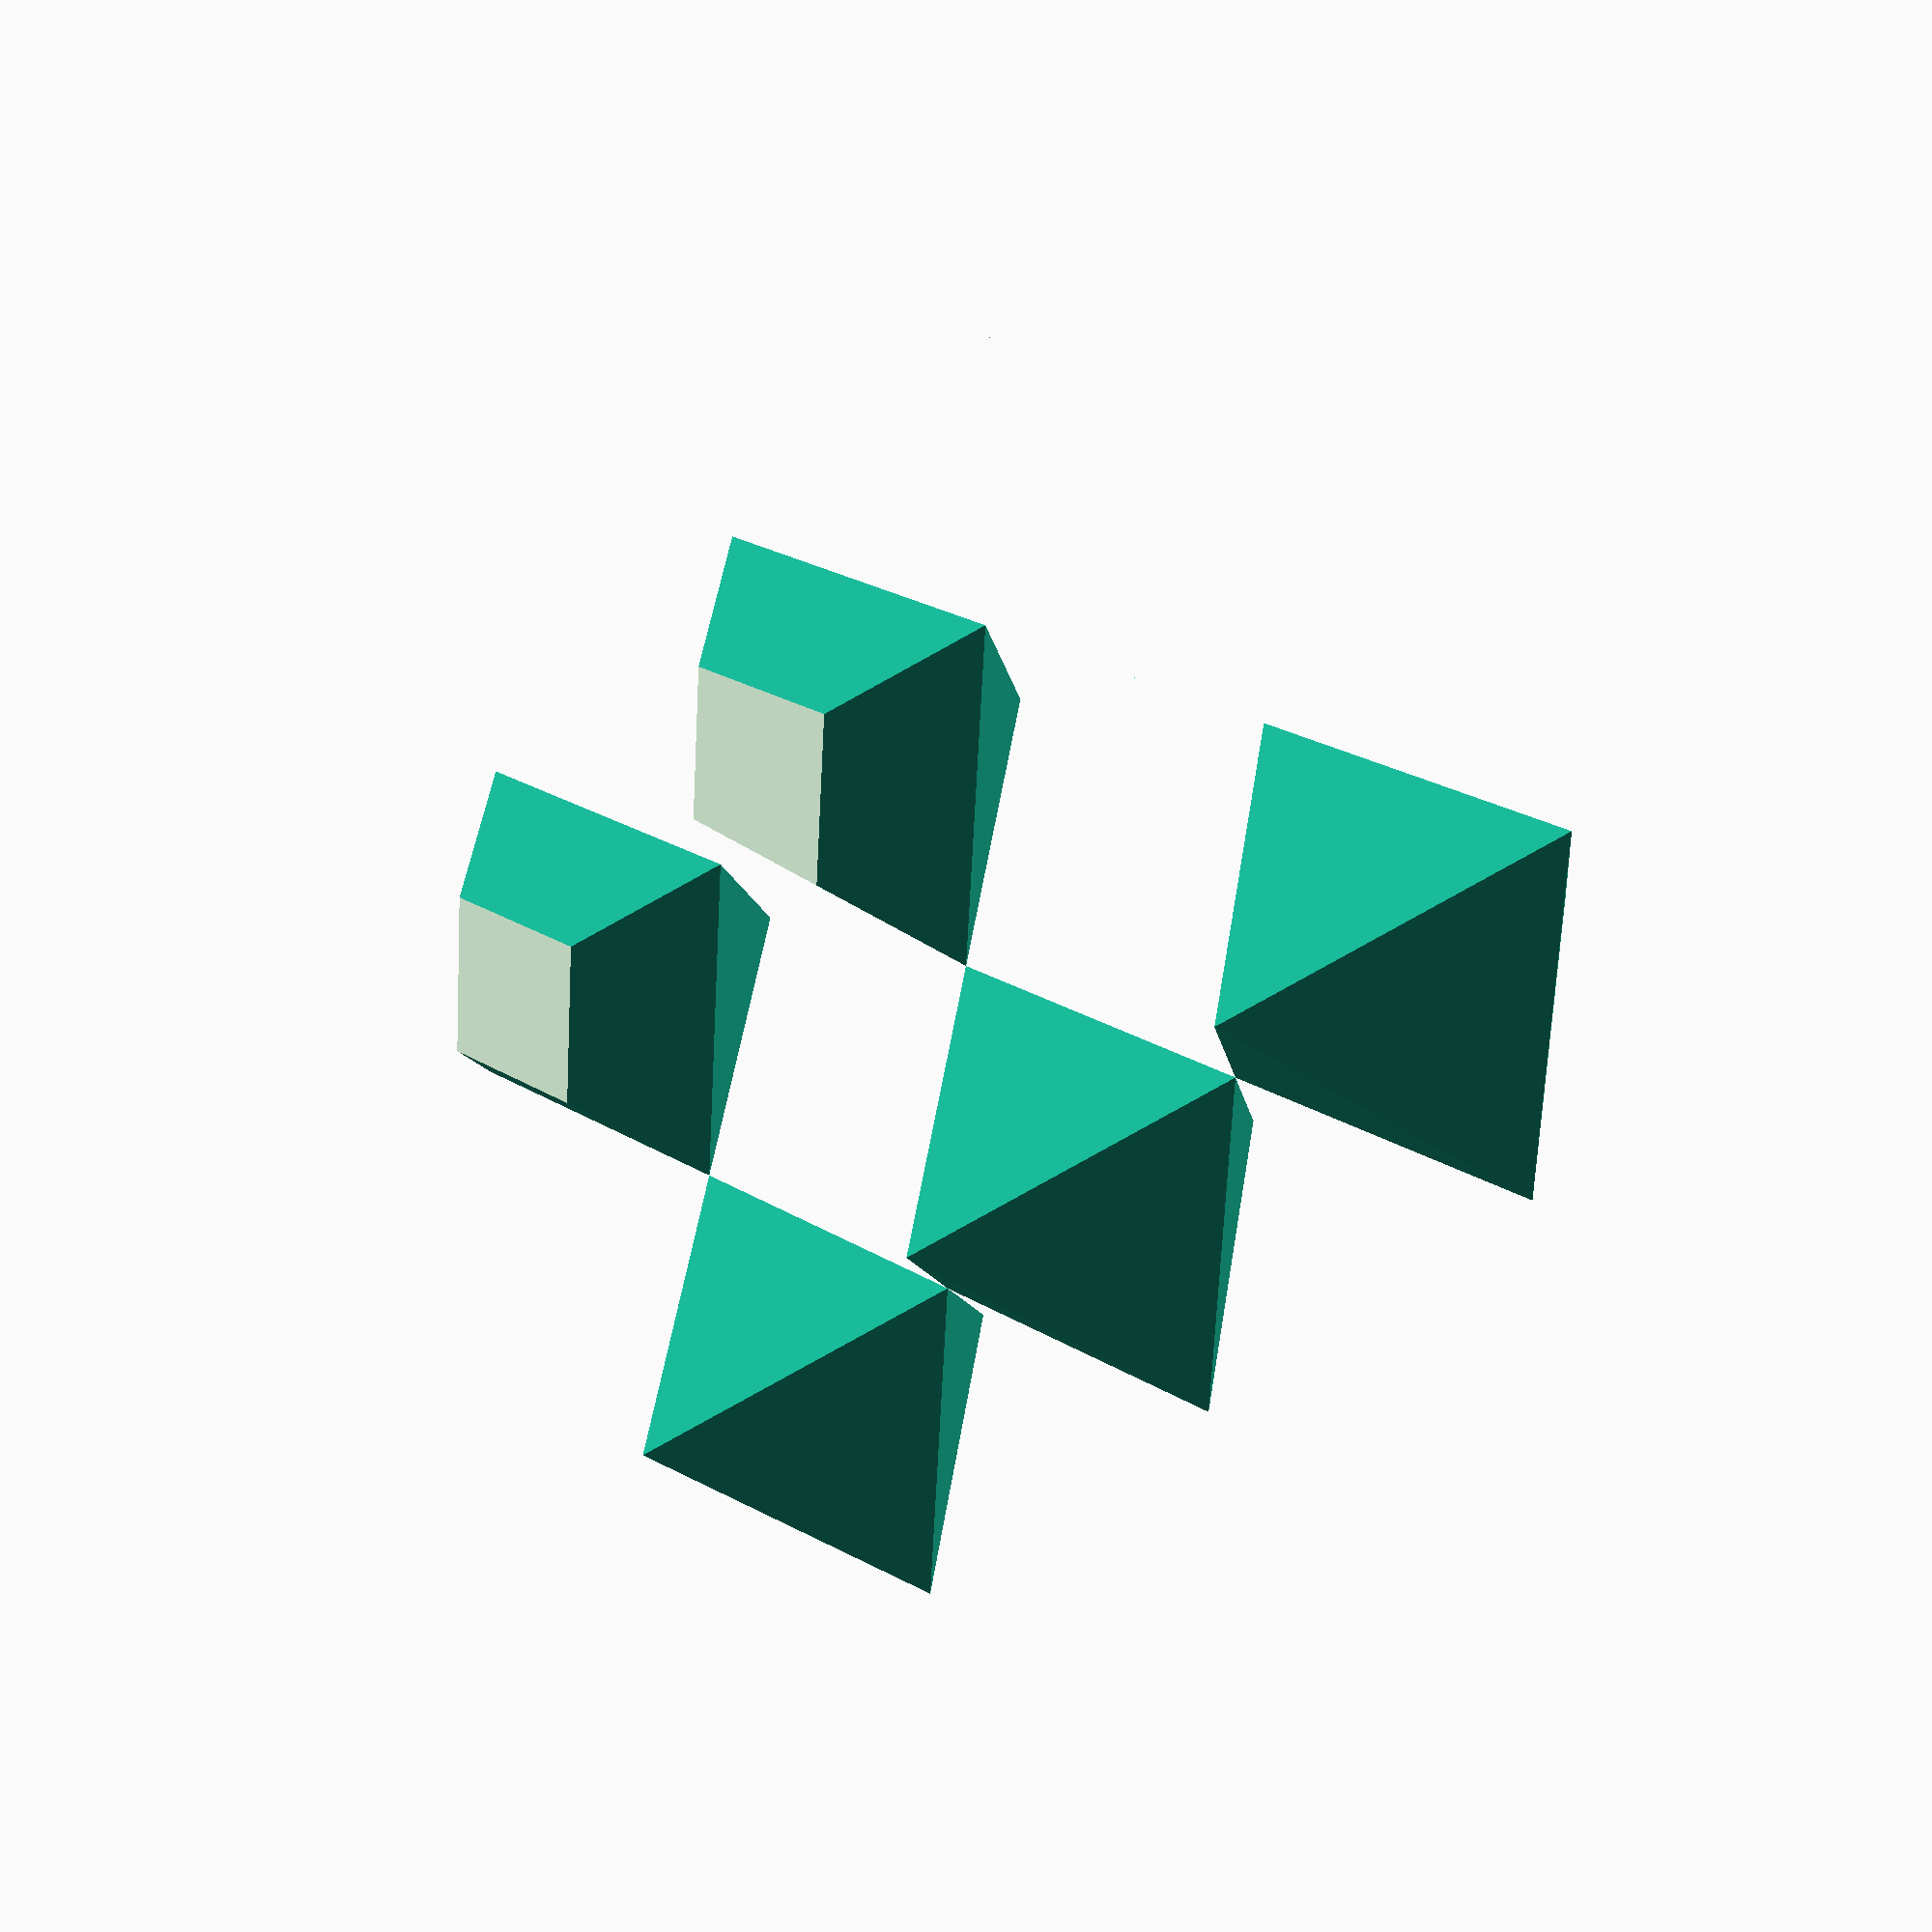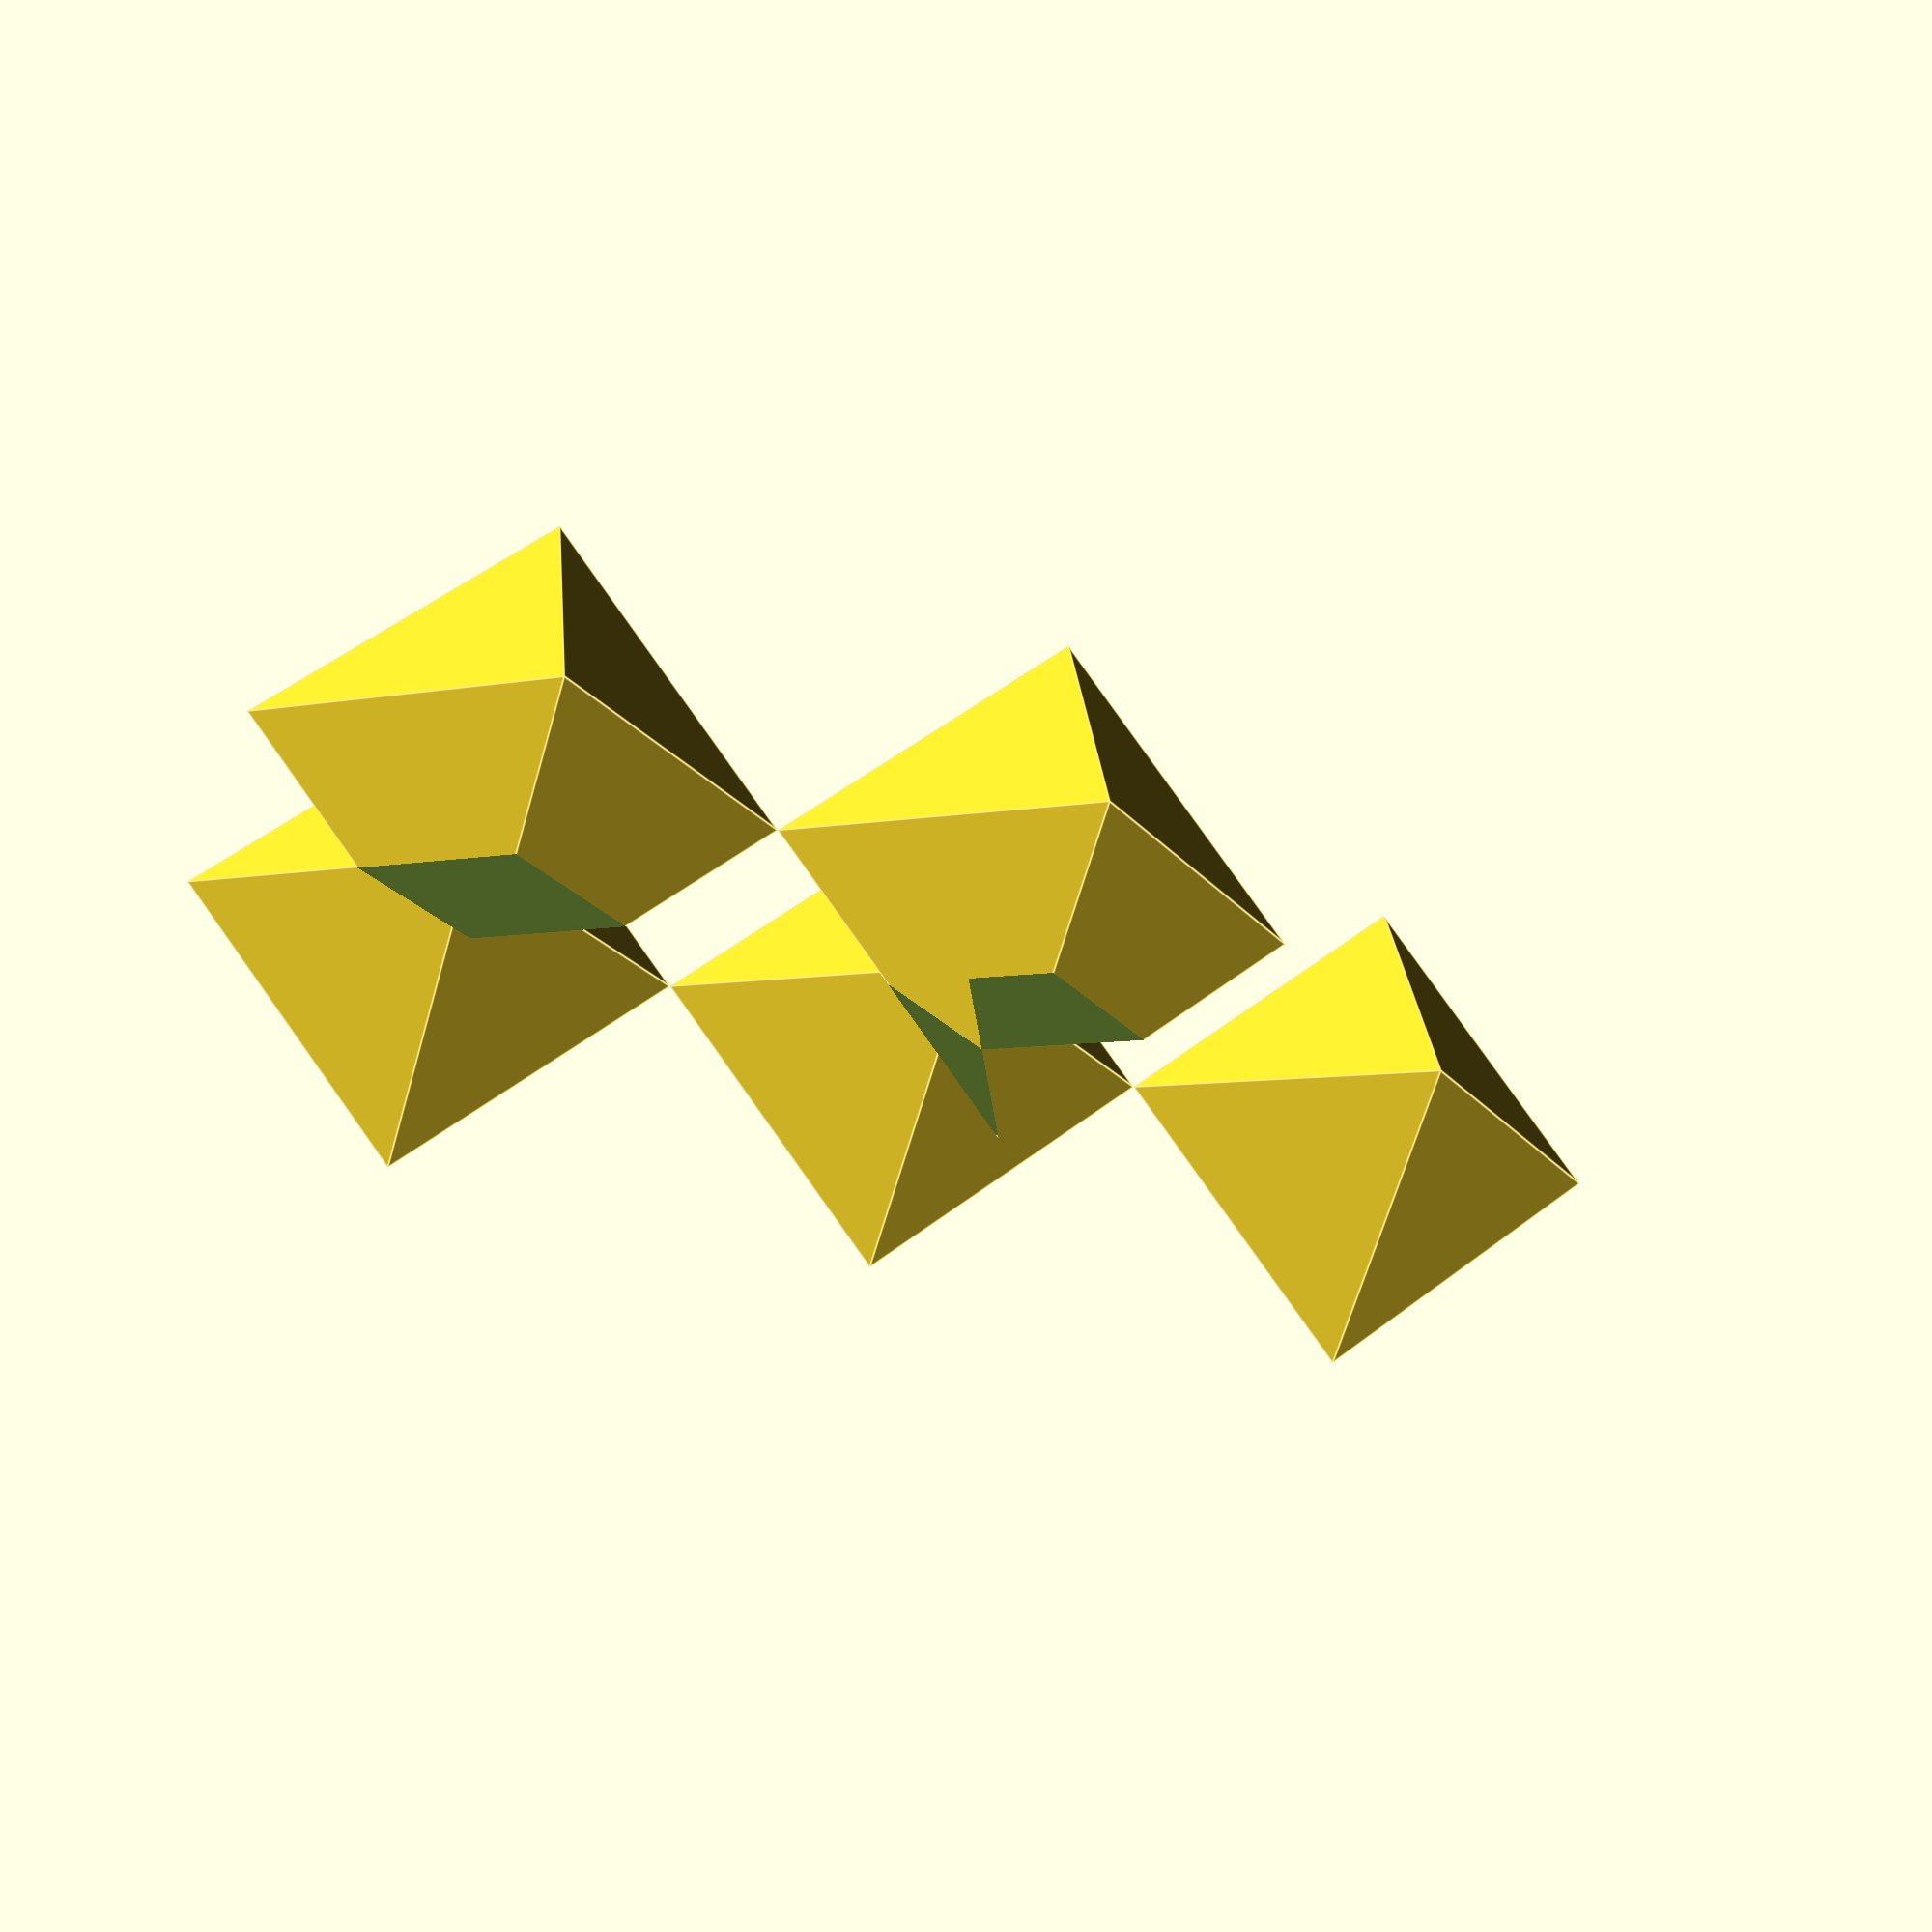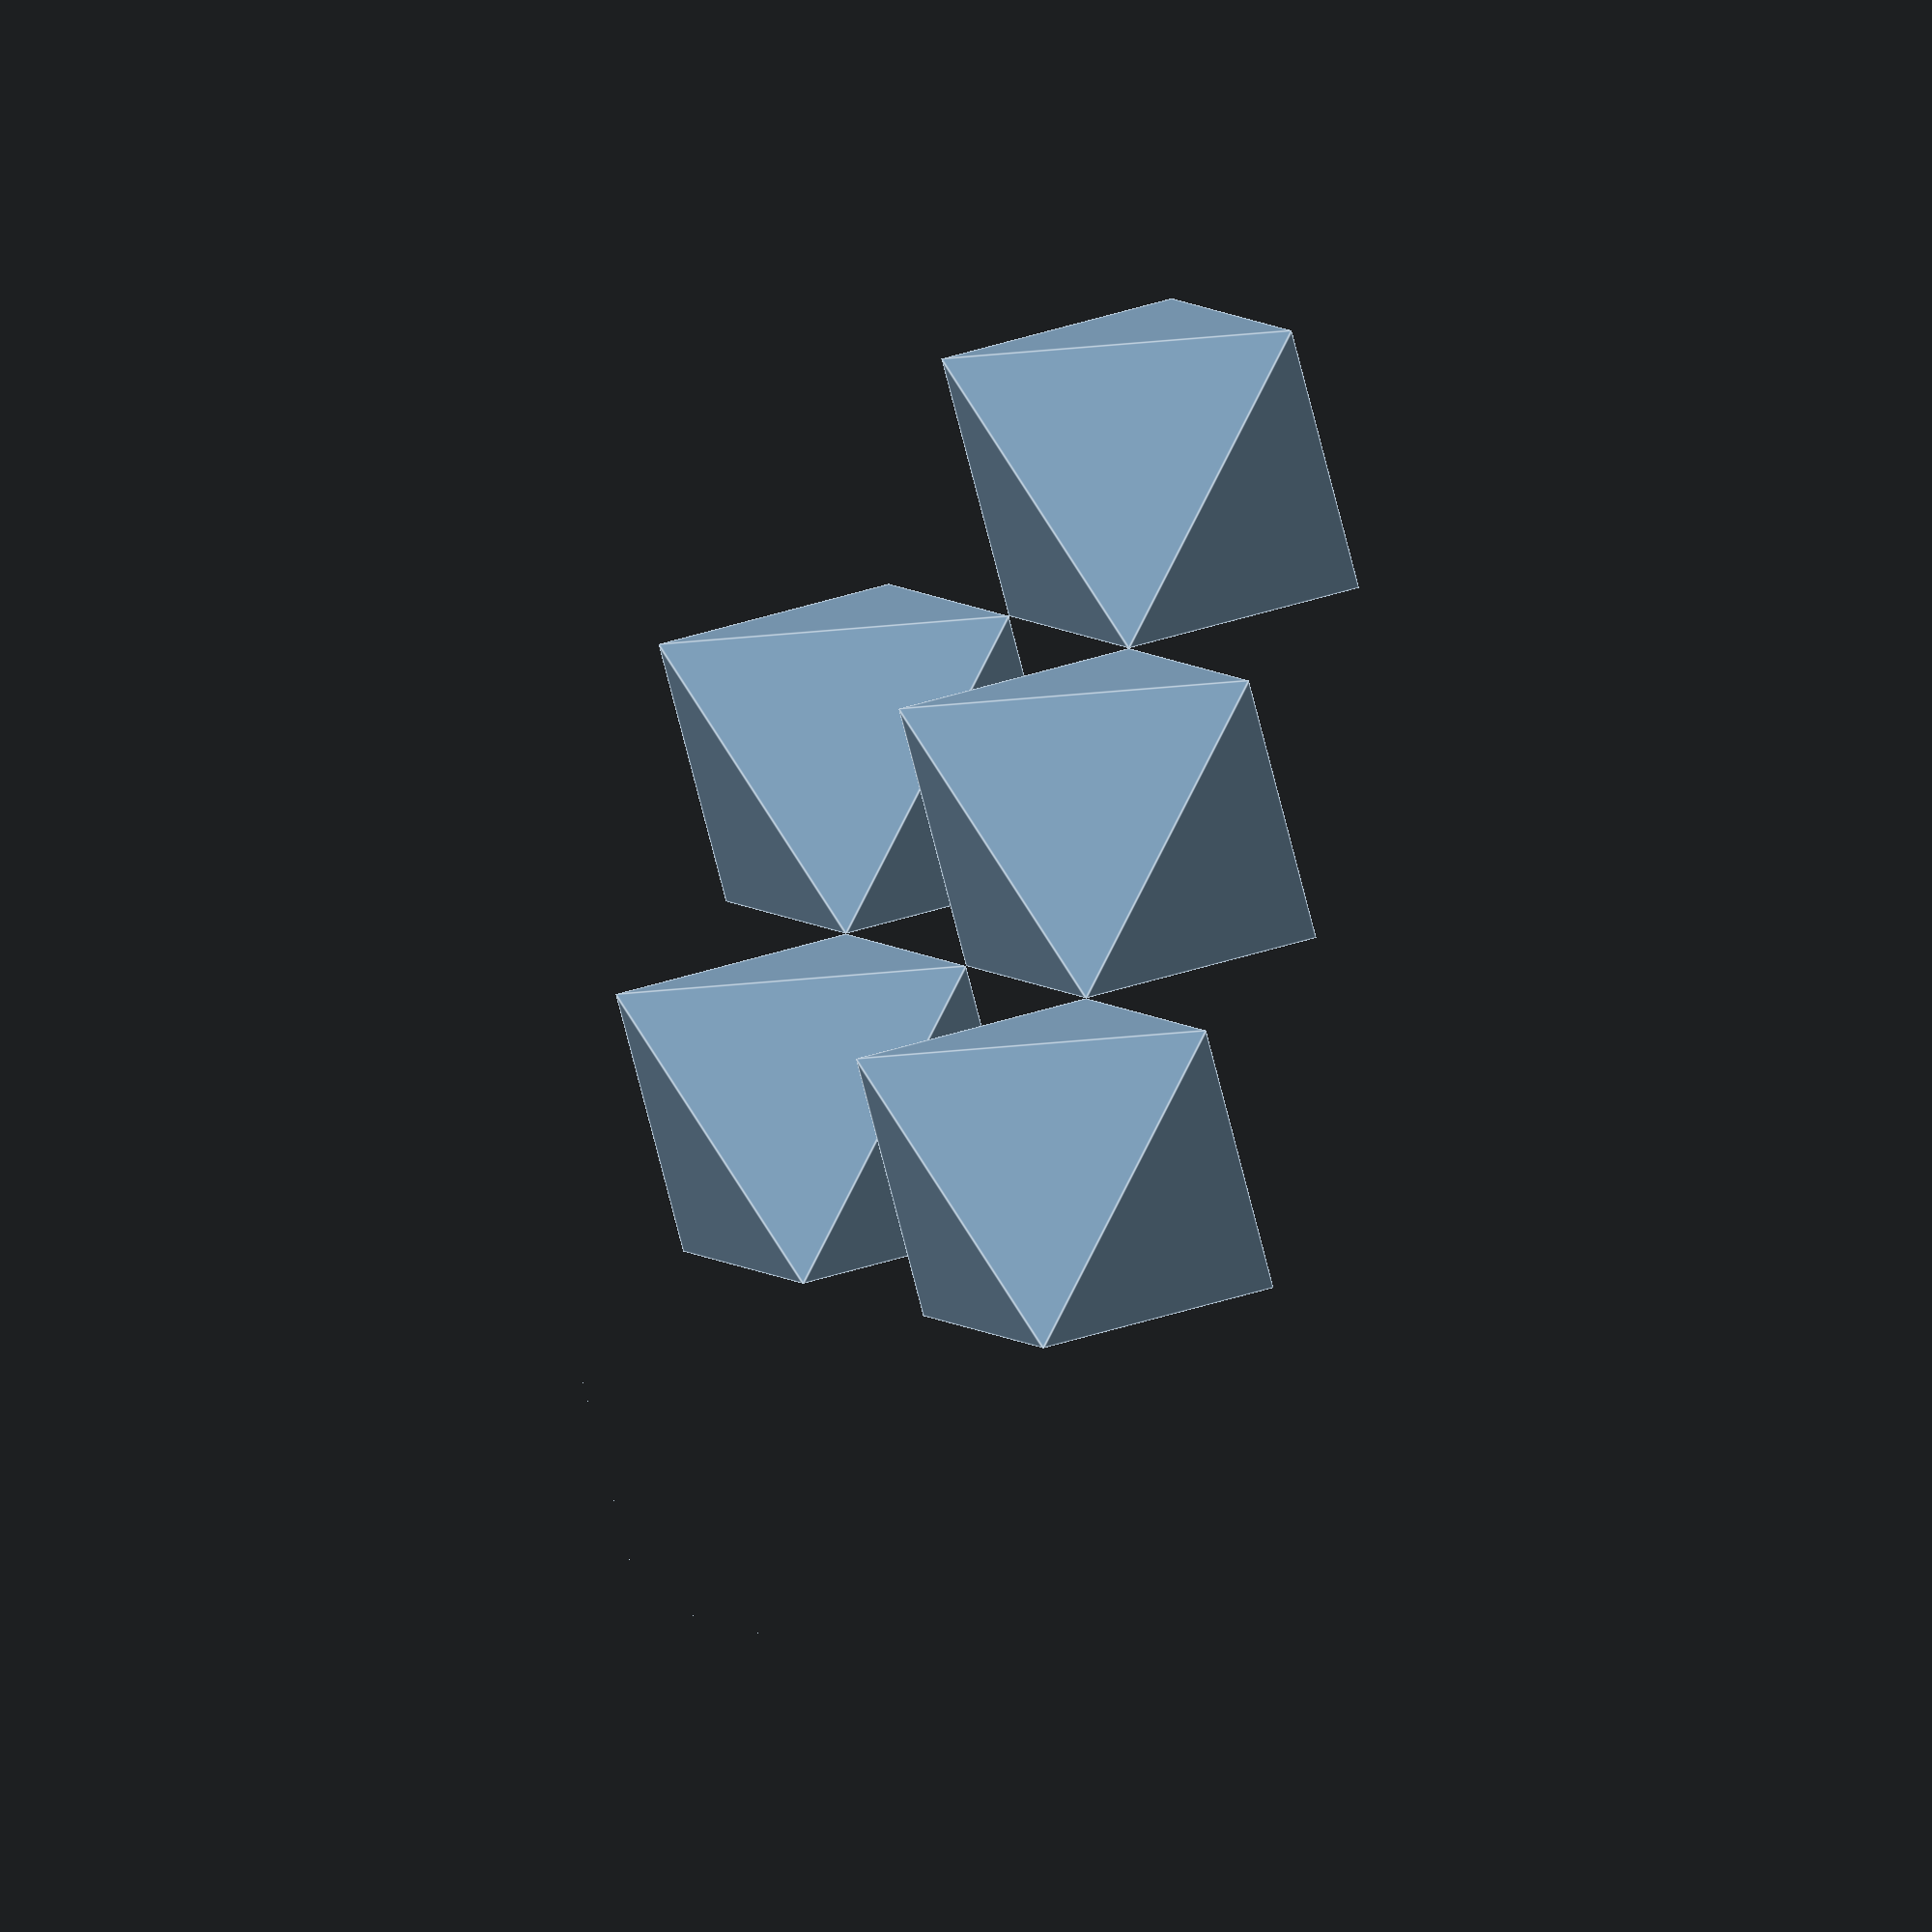
<openscad>
module polyhedrons() {
 polyhedron(points = [[1,0,0],[-1,0,0],[0,1,0],[0,-1,0],[0,0,1],[0,0,-1]],
            triangles = [[0,4,2],[0,2,5],[0,3,4],[0,5,3],[1,2,4],[1,5,2],[1,4,3], [1,3,5]]);

 // One face flipped
 translate([2,0,0])
  polyhedron(points = [[1,0,0],[-1,0,0],[0,1,0],[0,-1,0],[0,0,1],[0,0,-1]],
            triangles = [[0,4,2],[0,2,5],[0,3,4],[0,5,3],[1,2,4],[1,5,2],[1,3,4], [1,3,5]]);

 // All faces flipped
 translate([4,0,0])
  polyhedron(points = [[1,0,0],[-1,0,0],[0,1,0],[0,-1,0],[0,0,1],[0,0,-1]],
            triangles = [[0,2,4],[0,5,2],[0,4,3],[0,3,5],[1,4,2],[1,2,5],[1,3,4], [1,5,3]]);
}

polyhedrons();
translate([0,2,0]) difference() {
  polyhedrons();
  translate([3,0,2]) cube([8,3,3], center=true);
}

// don't crash (issue #703)
polyhedron(points = undef, triangles = [[1, 2, 3]]);
polyhedron(points = [[0,0,0],[1,1,1]], triangles = undef);
// More malformed polyhedrons
polyhedron();
polyhedron(points=[0], faces = [[0]]);

</openscad>
<views>
elev=160.8 azim=139.2 roll=136.0 proj=p view=wireframe
elev=289.8 azim=15.0 roll=7.8 proj=p view=edges
elev=53.2 azim=81.4 roll=235.6 proj=o view=edges
</views>
